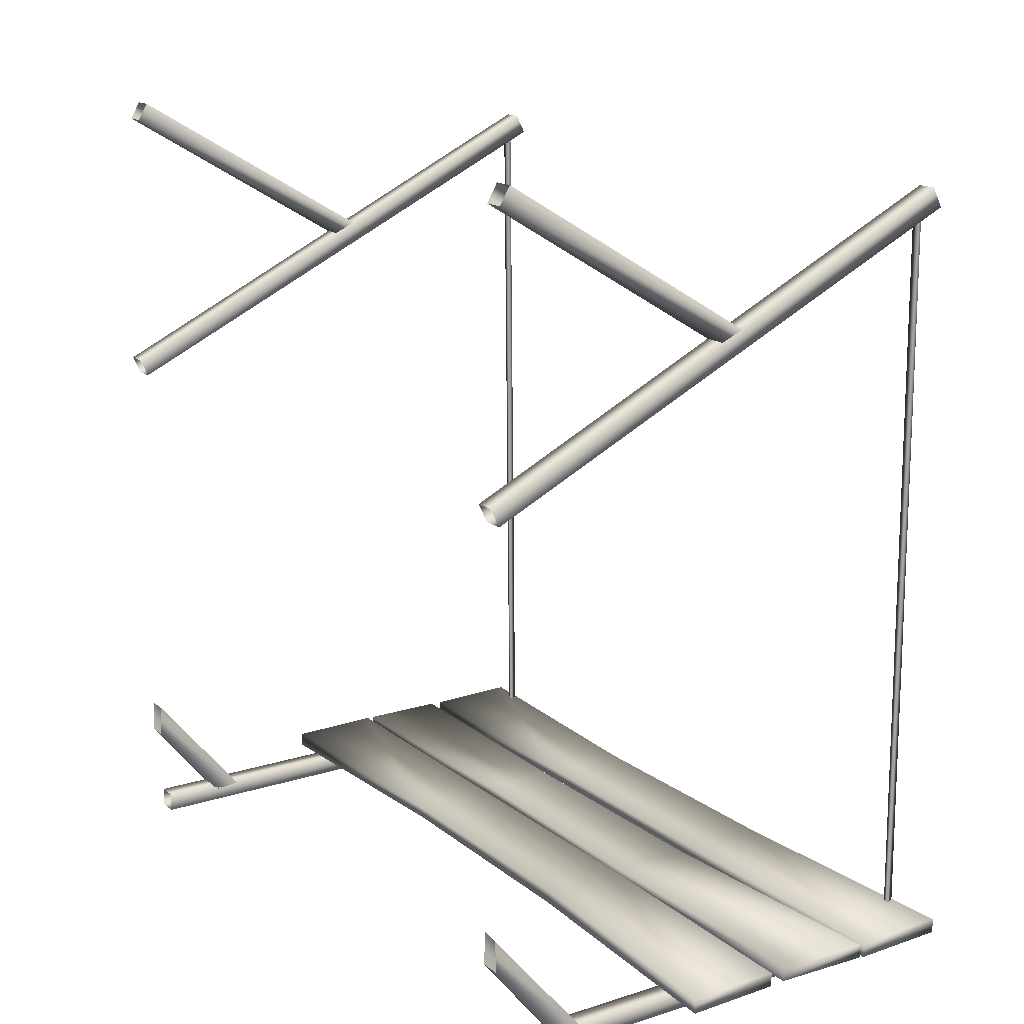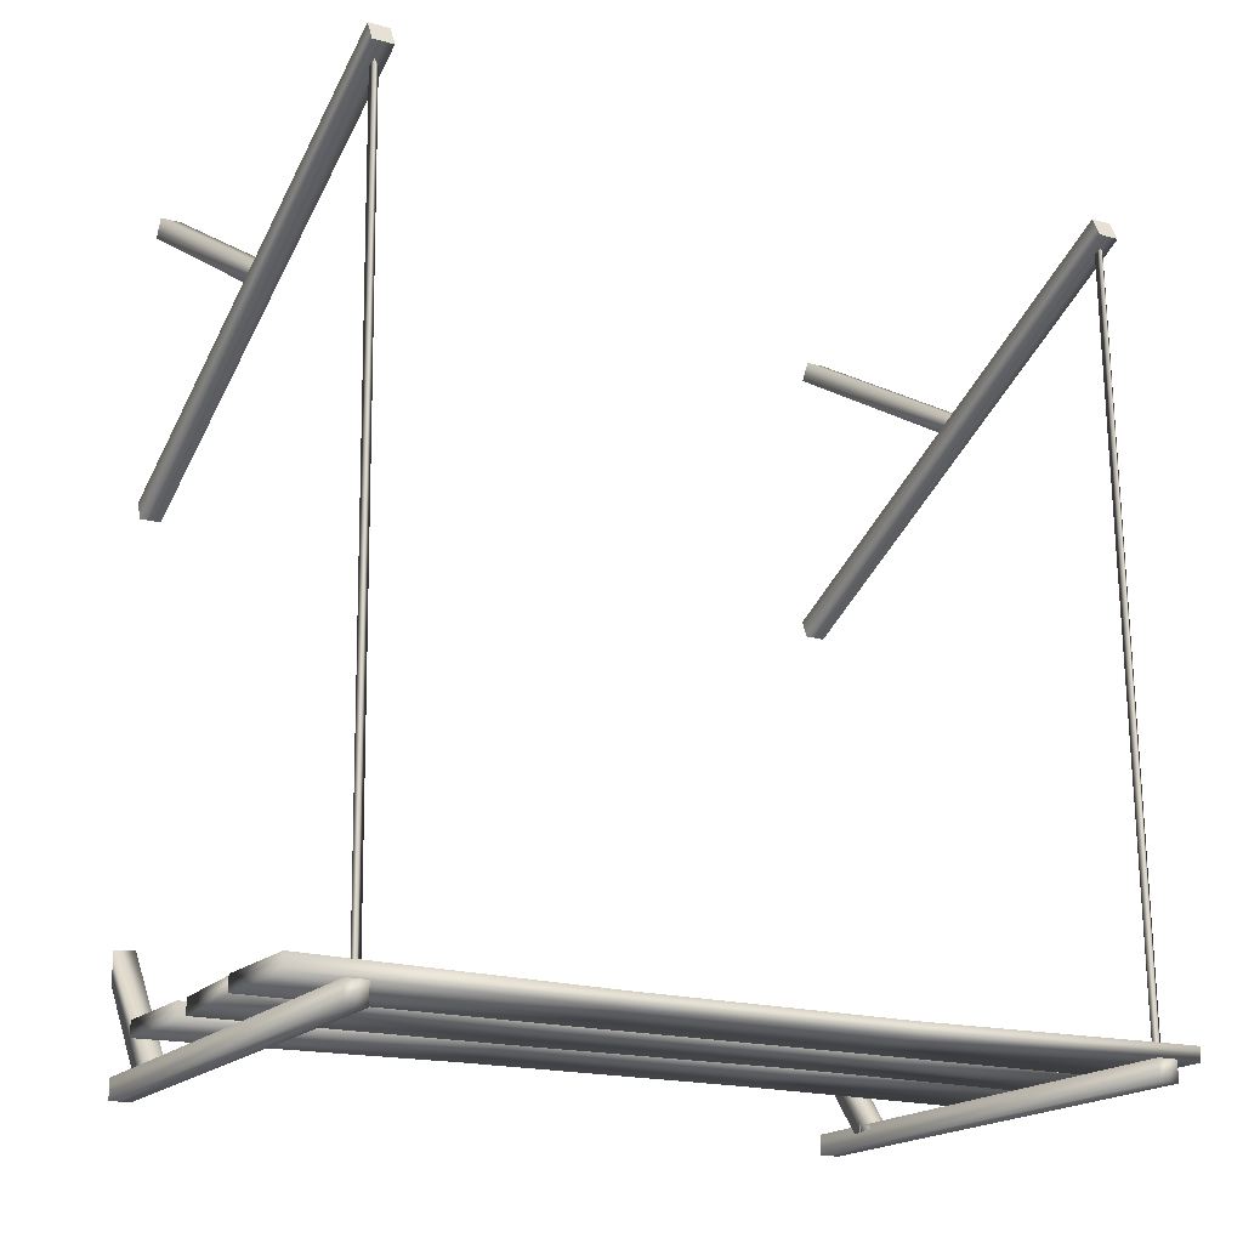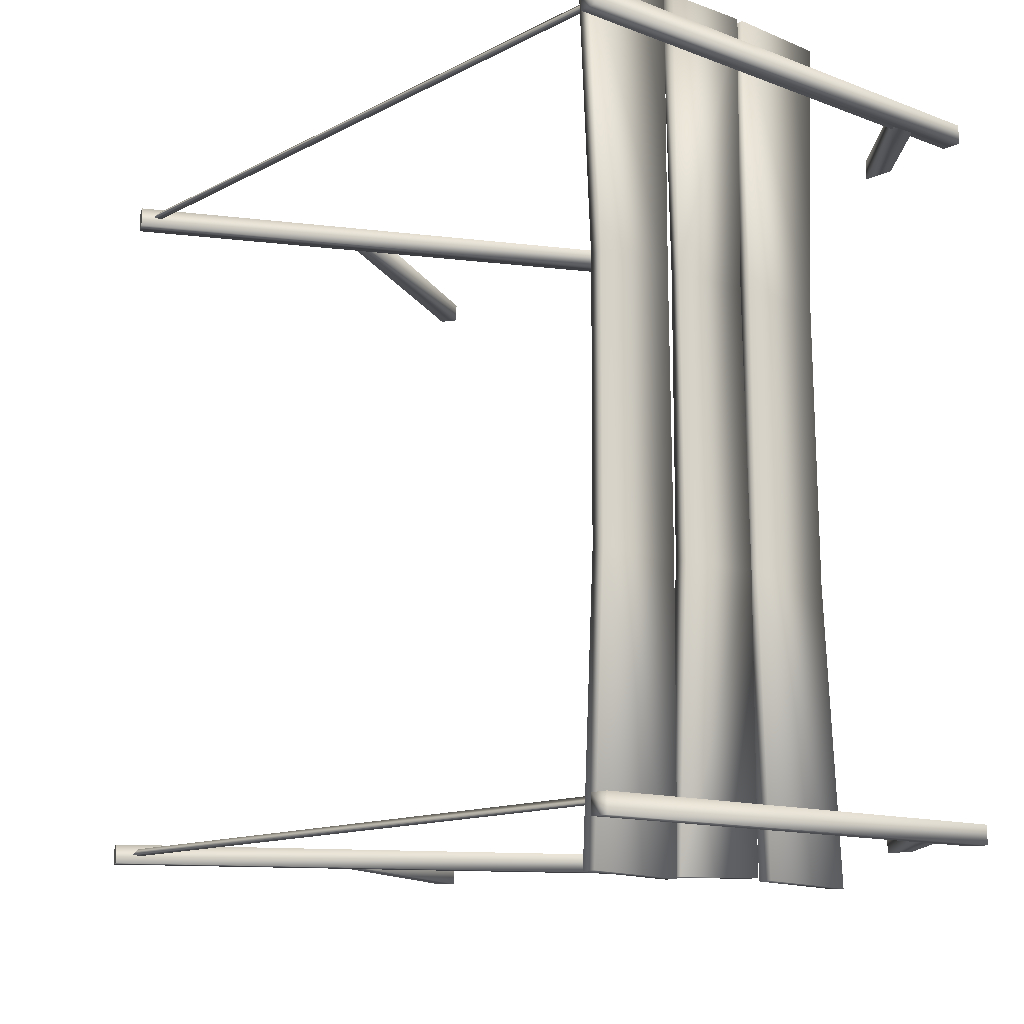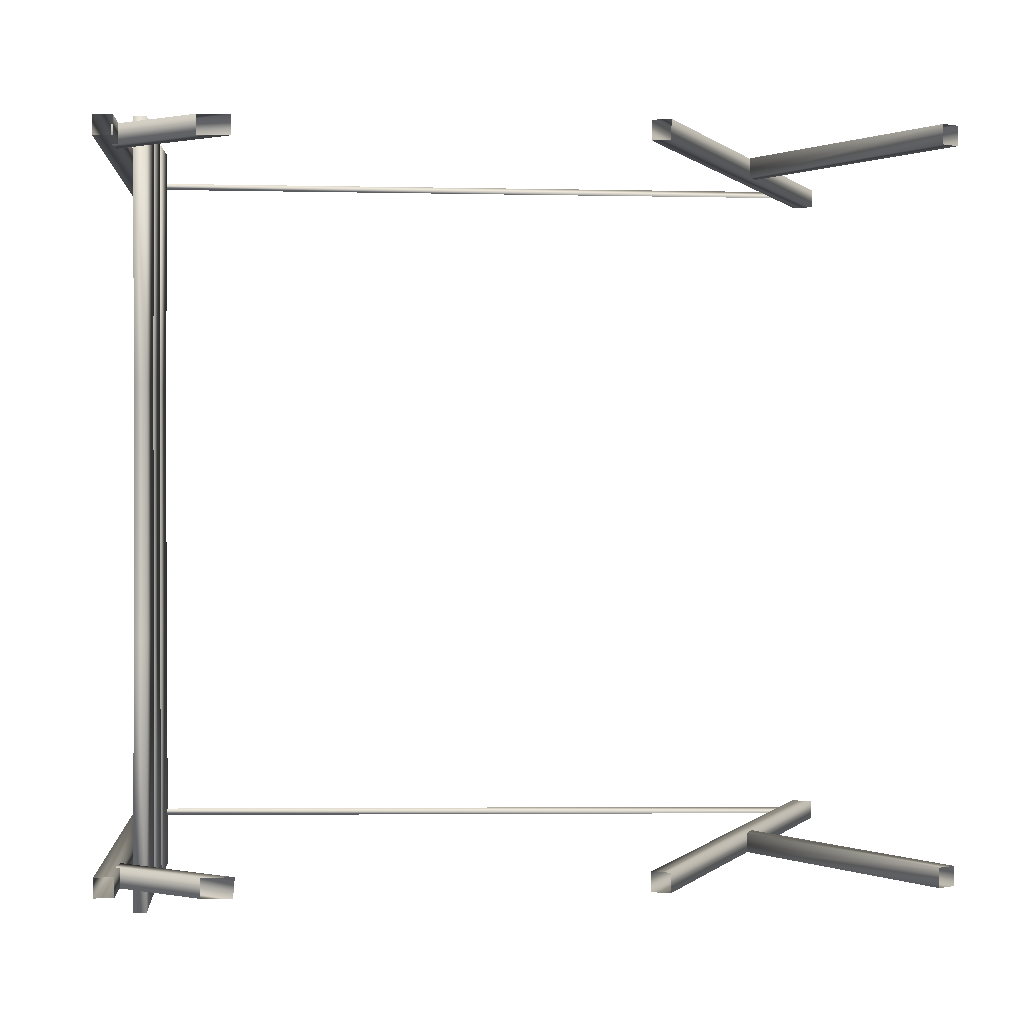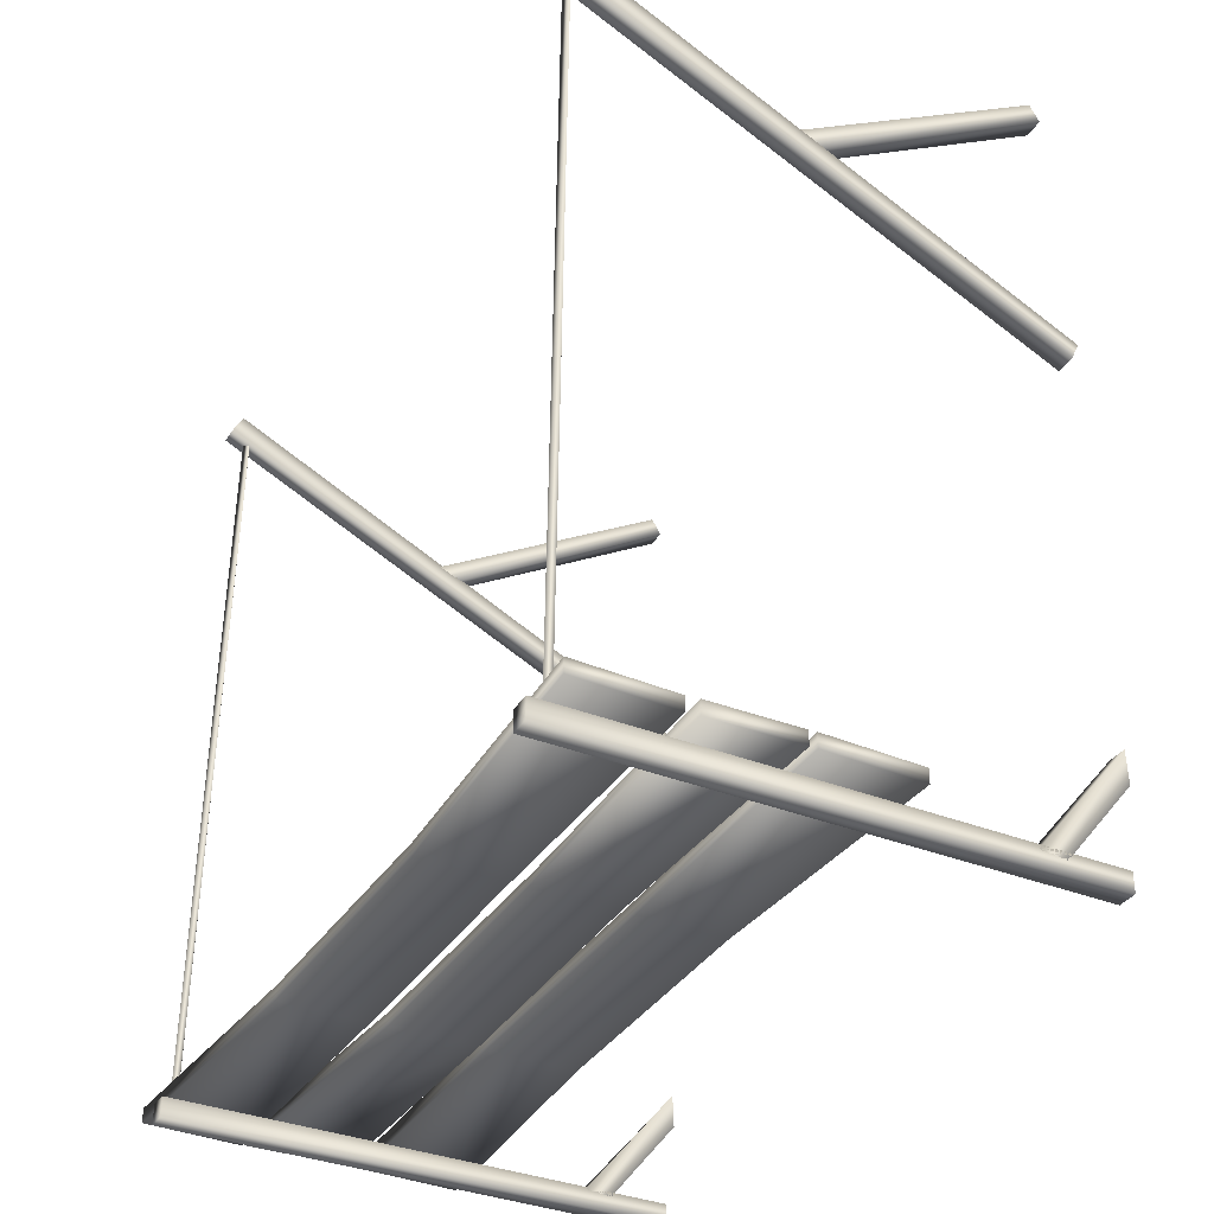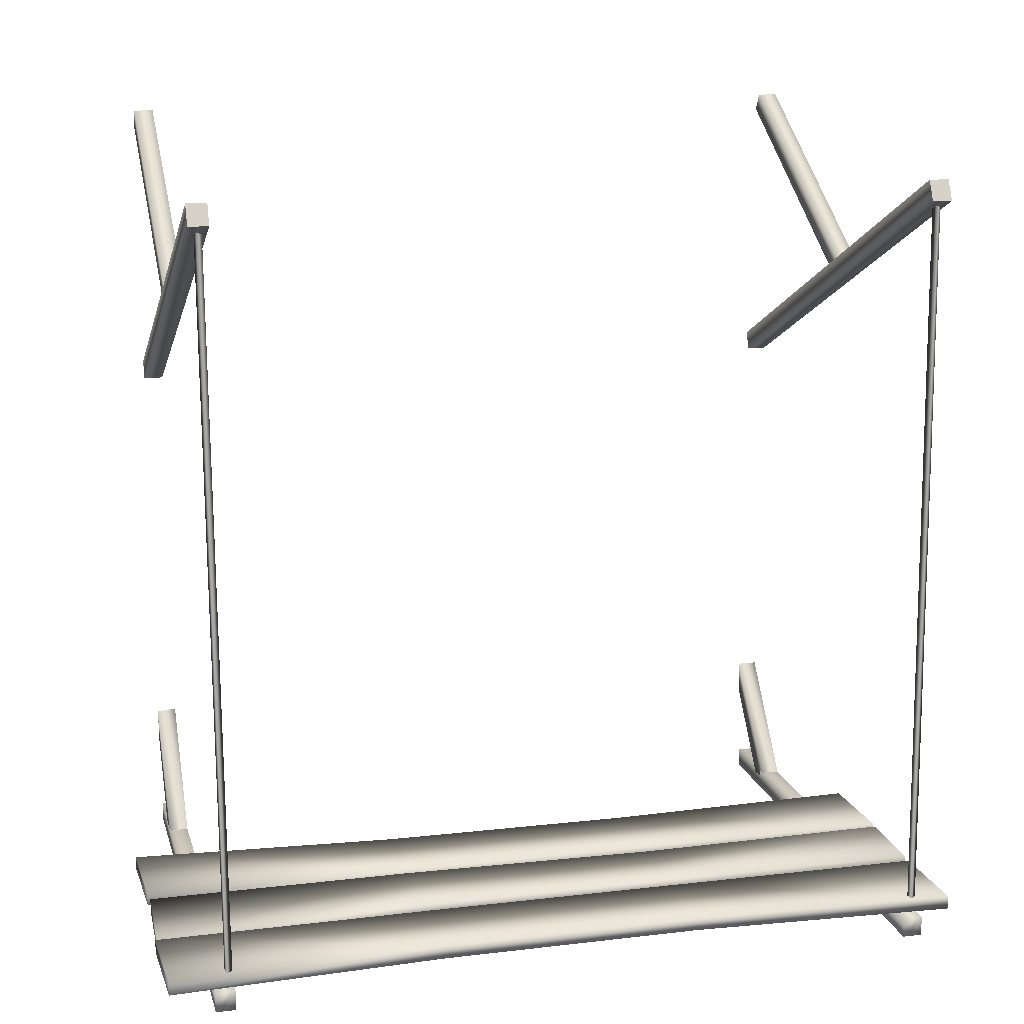
<metadata>
{"format":"obj","ext":"obj","renderer":"f3d","projection":"perspective","resolution":1024,"background":"white","views":[{"elev":16.2,"azim":146.7,"up":"+Y"},{"elev":-18.3,"azim":-118.6,"up":"+Y"},{"elev":-12.5,"azim":-41.1,"up":"+Z"},{"elev":0.4,"azim":85.6,"up":"+Z"},{"elev":-35.2,"azim":-28.1,"up":"+Y"},{"elev":14.9,"azim":-104.1,"up":"+Y"}]}
</metadata>
<code>
g llPlatB_Lod1_01
v 29.8 -8.409 -73.24
v 34.5 -8.527 -238.8
v 92.5 -8.527 -240.7
v 81.82 -8.409 -74.04
v 29.06 -8.288 86.17
v 81.82 -8.409 -74.04
v 79 -8.57 85.05
v 27.63 -8.49 249
v 29.06 -8.288 86.17
v 85.23 -8.49 247.1
v 29.8 -0.2405 -73.24
v 81.82 -0.2405 -74.04
v 92.5 -0.03366 -240.7
v 34.5 -0.03365 -238.8
v 29.01 -0.4813 85.01
v 80.82 -0.4083 85.05
v 27.63 -0.07125 249
v 85.23 -0.07126 247.1
v 34.5 -0.03365 -238.8
v 92.5 -0.03366 -240.7
v 92.5 -8.527 -240.7
v 34.5 -8.527 -238.8
v 29.8 -8.409 -73.24
v 29.06 -8.288 86.17
v 27.63 -8.49 249
v 85.23 -0.07126 247.1
v 27.63 -0.07125 249
v 27.63 -8.49 249
v 85.23 -8.49 247.1
v 25.11 -0.4141 -72.29
v 24.52 -0.1486 -237.8
v -33.48 -0.1486 -239.7
v -25.03 -0.4141 -73.06
v 21.68 -0.6534 87.08
v -25.03 -0.4141 -73.06
v -24.82 -0.3905 86.04
v 23.4 -0.1862 248.9
v 21.68 -0.6534 87.08
v -28.7 -0.1862 248.1
v 25.11 -8.288 -72.29
v -25.03 -8.288 -73.06
v -33.48 -8.642 -239.7
v 24.52 -8.642 -237.8
v 21.72 -7.922 86
v -26.51 -7.99 86.04
v 23.4 -8.605 248.9
v -28.7 -8.605 248.1
v 24.52 -8.642 -237.8
v -33.48 -8.642 -239.7
v -33.48 -0.1486 -239.7
v 24.52 -0.1486 -237.8
v 25.11 -0.4141 -72.29
v 21.68 -0.6534 87.08
v 23.4 -0.1862 248.9
v -28.7 -8.605 248.1
v 23.4 -8.605 248.9
v 23.4 -0.1862 248.9
v -28.7 -0.1862 248.1
v -85.07 -8.288 86.17
v -85.45 -8.409 -73.24
v -34.31 -8.409 -74.04
v -35.95 -8.57 85.05
v -34.31 -0.2405 -74.04
v -34.13 -0.4083 85.05
v -35.52 -8.49 247.1
v -35.52 -0.07126 247.1
v -93.11 -8.49 249
v -35.52 -8.49 247.1
v -35.52 -0.07126 247.1
v -93.11 -0.07126 249
v -85.07 -8.288 86.17
v -93.11 -8.49 249
v -93.11 -0.07126 249
v -85.12 -0.4813 85.01
v -85.45 -8.409 -73.24
v -85.45 -0.2405 -73.24
v -93.59 -8.527 -238.8
v -93.59 -0.03365 -238.8
v -35.6 -8.527 -240.7
v -93.59 -8.527 -238.8
v -93.59 -0.03365 -238.8
v -35.6 -0.03366 -240.7
v -35.6 -0.03366 -240.7
v -93.11 -8.49 249
v -85.07 -8.288 86.17
v -35.6 -8.527 -240.7
v -34.31 -8.409 -74.04
f 21 19 20
f 19 21 2
f 3 1 2
f 1 3 4
f 15 23 24
f 23 15 11
f 12 11 15
f 11 12 13
f 6 13 12
f 13 6 3
f 13 14 11
f 22 11 14
f 11 22 23
f 17 24 25
f 24 17 15
f 16 15 17
f 15 16 12
f 7 12 16
f 12 7 6
f 5 6 7
f 6 5 1
f 16 10 7
f 10 16 18
f 17 18 16
f 7 8 9
f 8 7 10
f 83 61 86
f 61 83 63
f 76 63 83
f 63 76 74
f 75 74 76
f 74 75 71
f 76 77 75
f 77 76 78
f 83 78 76
f 73 71 72
f 71 73 74
f 64 74 73
f 74 64 63
f 62 63 64
f 63 62 61
f 59 61 62
f 61 59 60
f 86 60 80
f 60 86 87
f 62 84 85
f 84 62 65
f 64 65 62
f 65 64 66
f 73 66 64
f 81 79 80
f 79 81 82
f 54 46 53
f 44 53 46
f 53 44 52
f 40 52 44
f 52 40 51
f 43 51 40
f 45 46 47
f 46 45 44
f 41 44 45
f 44 41 40
f 42 40 41
f 40 42 43
f 47 39 45
f 36 45 39
f 45 36 41
f 35 41 36
f 41 35 42
f 32 42 35
f 35 34 30
f 34 35 36
f 32 30 31
f 30 32 33
f 36 37 38
f 37 36 39
f 50 48 49
f 48 50 31
f 28 26 27
f 26 28 29
f 57 55 56
f 55 57 58
f 69 67 68
f 67 69 70
v -99.75 -9.294 216.9
v 206.7 -9.294 216.9
v 206.7 -21.09 216.9
v -99.75 -9.294 228.7
v 206.7 -9.294 228.7
v -99.75 -21.09 216.9
v 206.7 -21.09 228.7
v -99.75 -21.09 228.7
v -99.75 -21.09 216.9
v -99.75 -9.294 228.7
v -99.75 -9.294 216.9
v -99.75 -21.09 216.9
v -92.6 437.2 216.9
v 209.8 294.9 216.9
v 209.8 294.9 228.7
v -92.6 437.2 228.7
v 206.7 -21.09 216.9
v -99.75 -21.09 228.7
v 154.7 -12.15 216.9
v 211 56.94 216.9
v 211.8 37.41 216.9
v -86.58 448.9 216.9
v -86.58 448.9 228.7
v 214.7 305.6 228.7
v 153.4 -10.61 -200.5
v 209.7 58.48 -200.5
v 210.6 57.44 -212.3
v 153.4 -10.61 -212.3
v 169.5 -11.99 -200.5
v 169.5 -11.99 -212.3
v 210.5 38.95 -212.3
v 210.5 38.95 -200.5
v 209.7 58.48 -200.5
v 153.4 -10.61 -200.5
v 170.8 -13.53 216.9
v 214.7 305.6 216.9
v -96.33 -21.09 -212.3
v 204.7 -21.09 -212.3
v 204.7 -21.09 -200.5
v 211 56.94 228.7
v 154.7 -12.15 228.7
v 170.8 -13.53 228.7
v 211.8 37.41 228.7
v 154.7 -12.15 228.7
v 211 56.94 228.7
v -94.61 437.2 -200.5
v 207.8 294.9 -200.5
v 212.7 305.6 -200.5
v -88.58 448.9 -200.5
v 207.8 294.9 -212.3
v -94.61 437.2 -212.3
v -88.58 448.9 -212.3
v 212.7 305.6 -212.3
v -94.61 437.2 -212.3
v 207.8 294.9 -212.3
v -96.33 -21.09 -200.5
v 204.7 -9.294 -200.5
v -96.33 -9.294 -200.5
v -96.33 -21.09 -212.3
v -96.33 -21.09 -200.5
v -96.33 -9.294 -200.5
v -96.33 -9.294 -212.3
v 204.7 -21.09 -212.3
v -96.33 -21.09 -212.3
v -96.33 -9.294 -212.3
v 204.7 -9.294 -212.3
v 209.8 294.9 216.9
v -92.6 437.2 216.9
v -88.58 448.9 -200.5
v -88.58 448.9 -212.3
v -94.61 437.2 -212.3
v -94.61 437.2 -200.5
v -86.58 448.9 228.7
v -86.58 448.9 216.9
v -92.6 437.2 216.9
v -92.6 437.2 228.7
v 62.54 376 -212.3
v 206.9 462.9 -212.3
v 206.9 462.9 -200.5
v 62.54 376 -200.5
v 48.78 382 -212.3
v 48.78 382 -200.5
v 201 473.1 -200.5
v 201 473.1 -212.3
v 206.9 462.9 -212.3
v 62.54 376 -212.3
v 63.7 377.7 216.9
v 208.1 464.5 216.9
v 208.1 464.5 228.7
v 63.7 377.7 228.7
v 49.93 383.6 216.9
v 49.93 383.6 228.7
v 202.2 474.7 228.7
v 202.2 474.7 216.9
v 208.1 464.5 216.9
v 63.7 377.7 216.9
v 48.78 382 -200.5
v 48.78 382 -212.3
v 49.93 383.6 228.7
v 49.93 383.6 216.9
f 99 97 98
f 97 99 105
f 94 96 104
f 96 94 95
f 92 95 94
f 95 92 91
f 88 91 92
f 88 90 93
f 90 88 89
f 92 89 88
f 116 117 118
f 115 118 117
f 118 115 114
f 112 114 115
f 114 112 113
f 118 119 116
f 120 116 119
f 116 120 121
f 126 124 125
f 124 126 143
f 144 143 126
f 143 144 145
f 152 145 144
f 152 150 151
f 150 152 153
f 144 153 152
f 134 141 142
f 141 134 133
f 135 133 134
f 133 135 136
f 139 136 135
f 139 137 138
f 137 139 140
f 135 140 139
f 166 164 165
f 164 166 167
f 170 167 166
f 167 170 169
f 168 169 170
f 170 171 168
f 172 168 171
f 168 172 173
f 173 184 185
f 184 173 167
f 176 174 175
f 174 176 177
f 180 177 176
f 177 180 179
f 178 179 180
f 180 181 178
f 182 178 181
f 178 182 183
f 183 186 187
f 186 183 177
f 111 110 103
f 110 111 109
f 123 109 111
f 109 123 154
f 154 155 109
f 102 100 101
f 100 102 103
f 111 103 102
f 129 122 108
f 106 108 122
f 108 106 107
f 131 107 106
f 107 131 132
f 129 127 128
f 127 129 130
f 108 130 129
f 148 146 147
f 146 148 149
f 158 156 157
f 156 158 159
f 162 160 161
f 160 162 163
v -86.13 -0.09212 -205.3
v -87.6 -0.0478 -201
v -90.65 -0.02537 -204.4
v -90.65 -0.02537 -204.4
v -87.6 -0.0478 -201
v -81.89 438.3 -203.3
v -84.93 438.4 -206.7
v -86.13 -0.09212 -205.3
v -80.41 438.3 -207.7
v -90.65 -0.02537 -204.4
v -84.93 438.4 -206.7
v -80.41 438.3 -207.7
v -84.93 438.4 -206.7
v -81.89 438.3 -203.3
v -86.13 -0.09214 224.5
v -87.6 -0.04782 228.9
v -90.65 -0.02539 225.4
v -90.65 -0.02539 225.4
v -87.6 -0.04782 228.9
v -81.89 438.3 226.5
v -84.93 438.4 223.1
v -86.13 -0.09214 224.5
v -80.41 438.3 222.2
v -90.65 -0.02539 225.4
v -84.93 438.4 223.1
v -80.41 438.3 222.2
v -84.93 438.4 223.1
v -81.89 438.3 226.5
f 188 189 190
f 197 198 195
f 196 195 198
f 195 196 192
f 193 192 196
f 192 193 191
f 194 191 193
f 211 212 209
f 210 209 212
f 209 210 206
f 207 206 210
f 206 207 205
f 208 205 207
f 199 200 201
f 202 203 204
f 213 214 215

</code>
